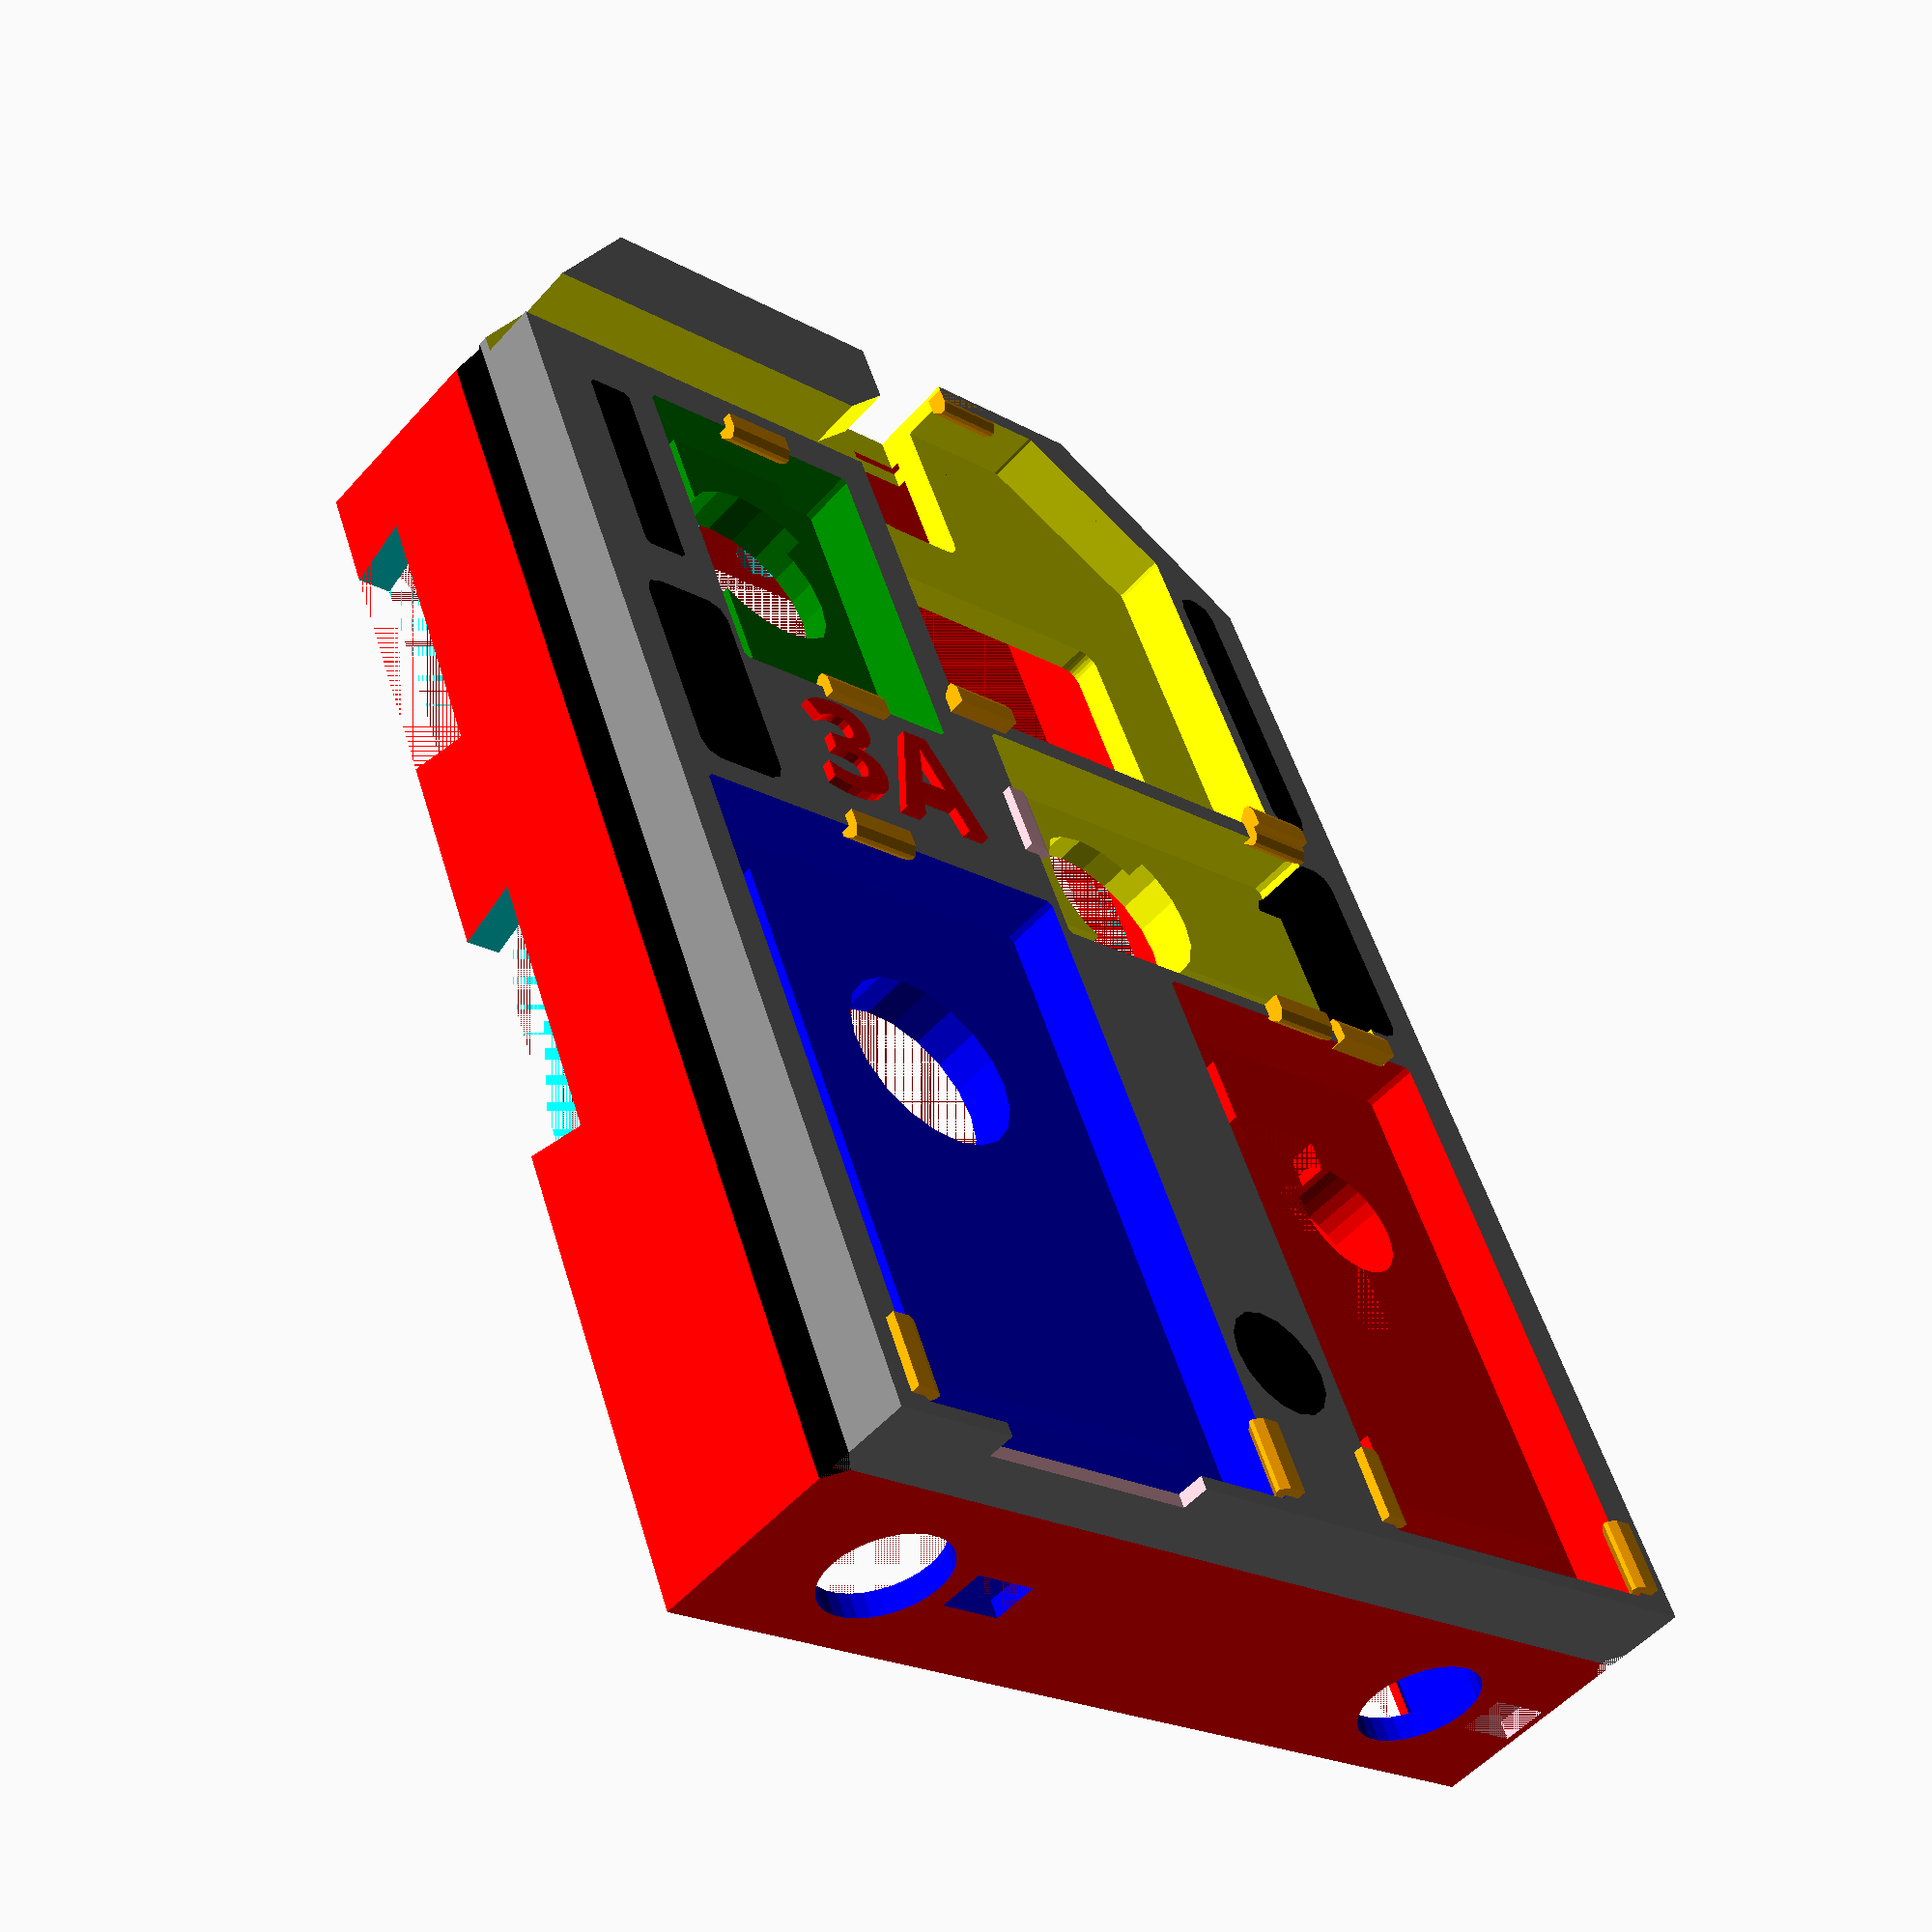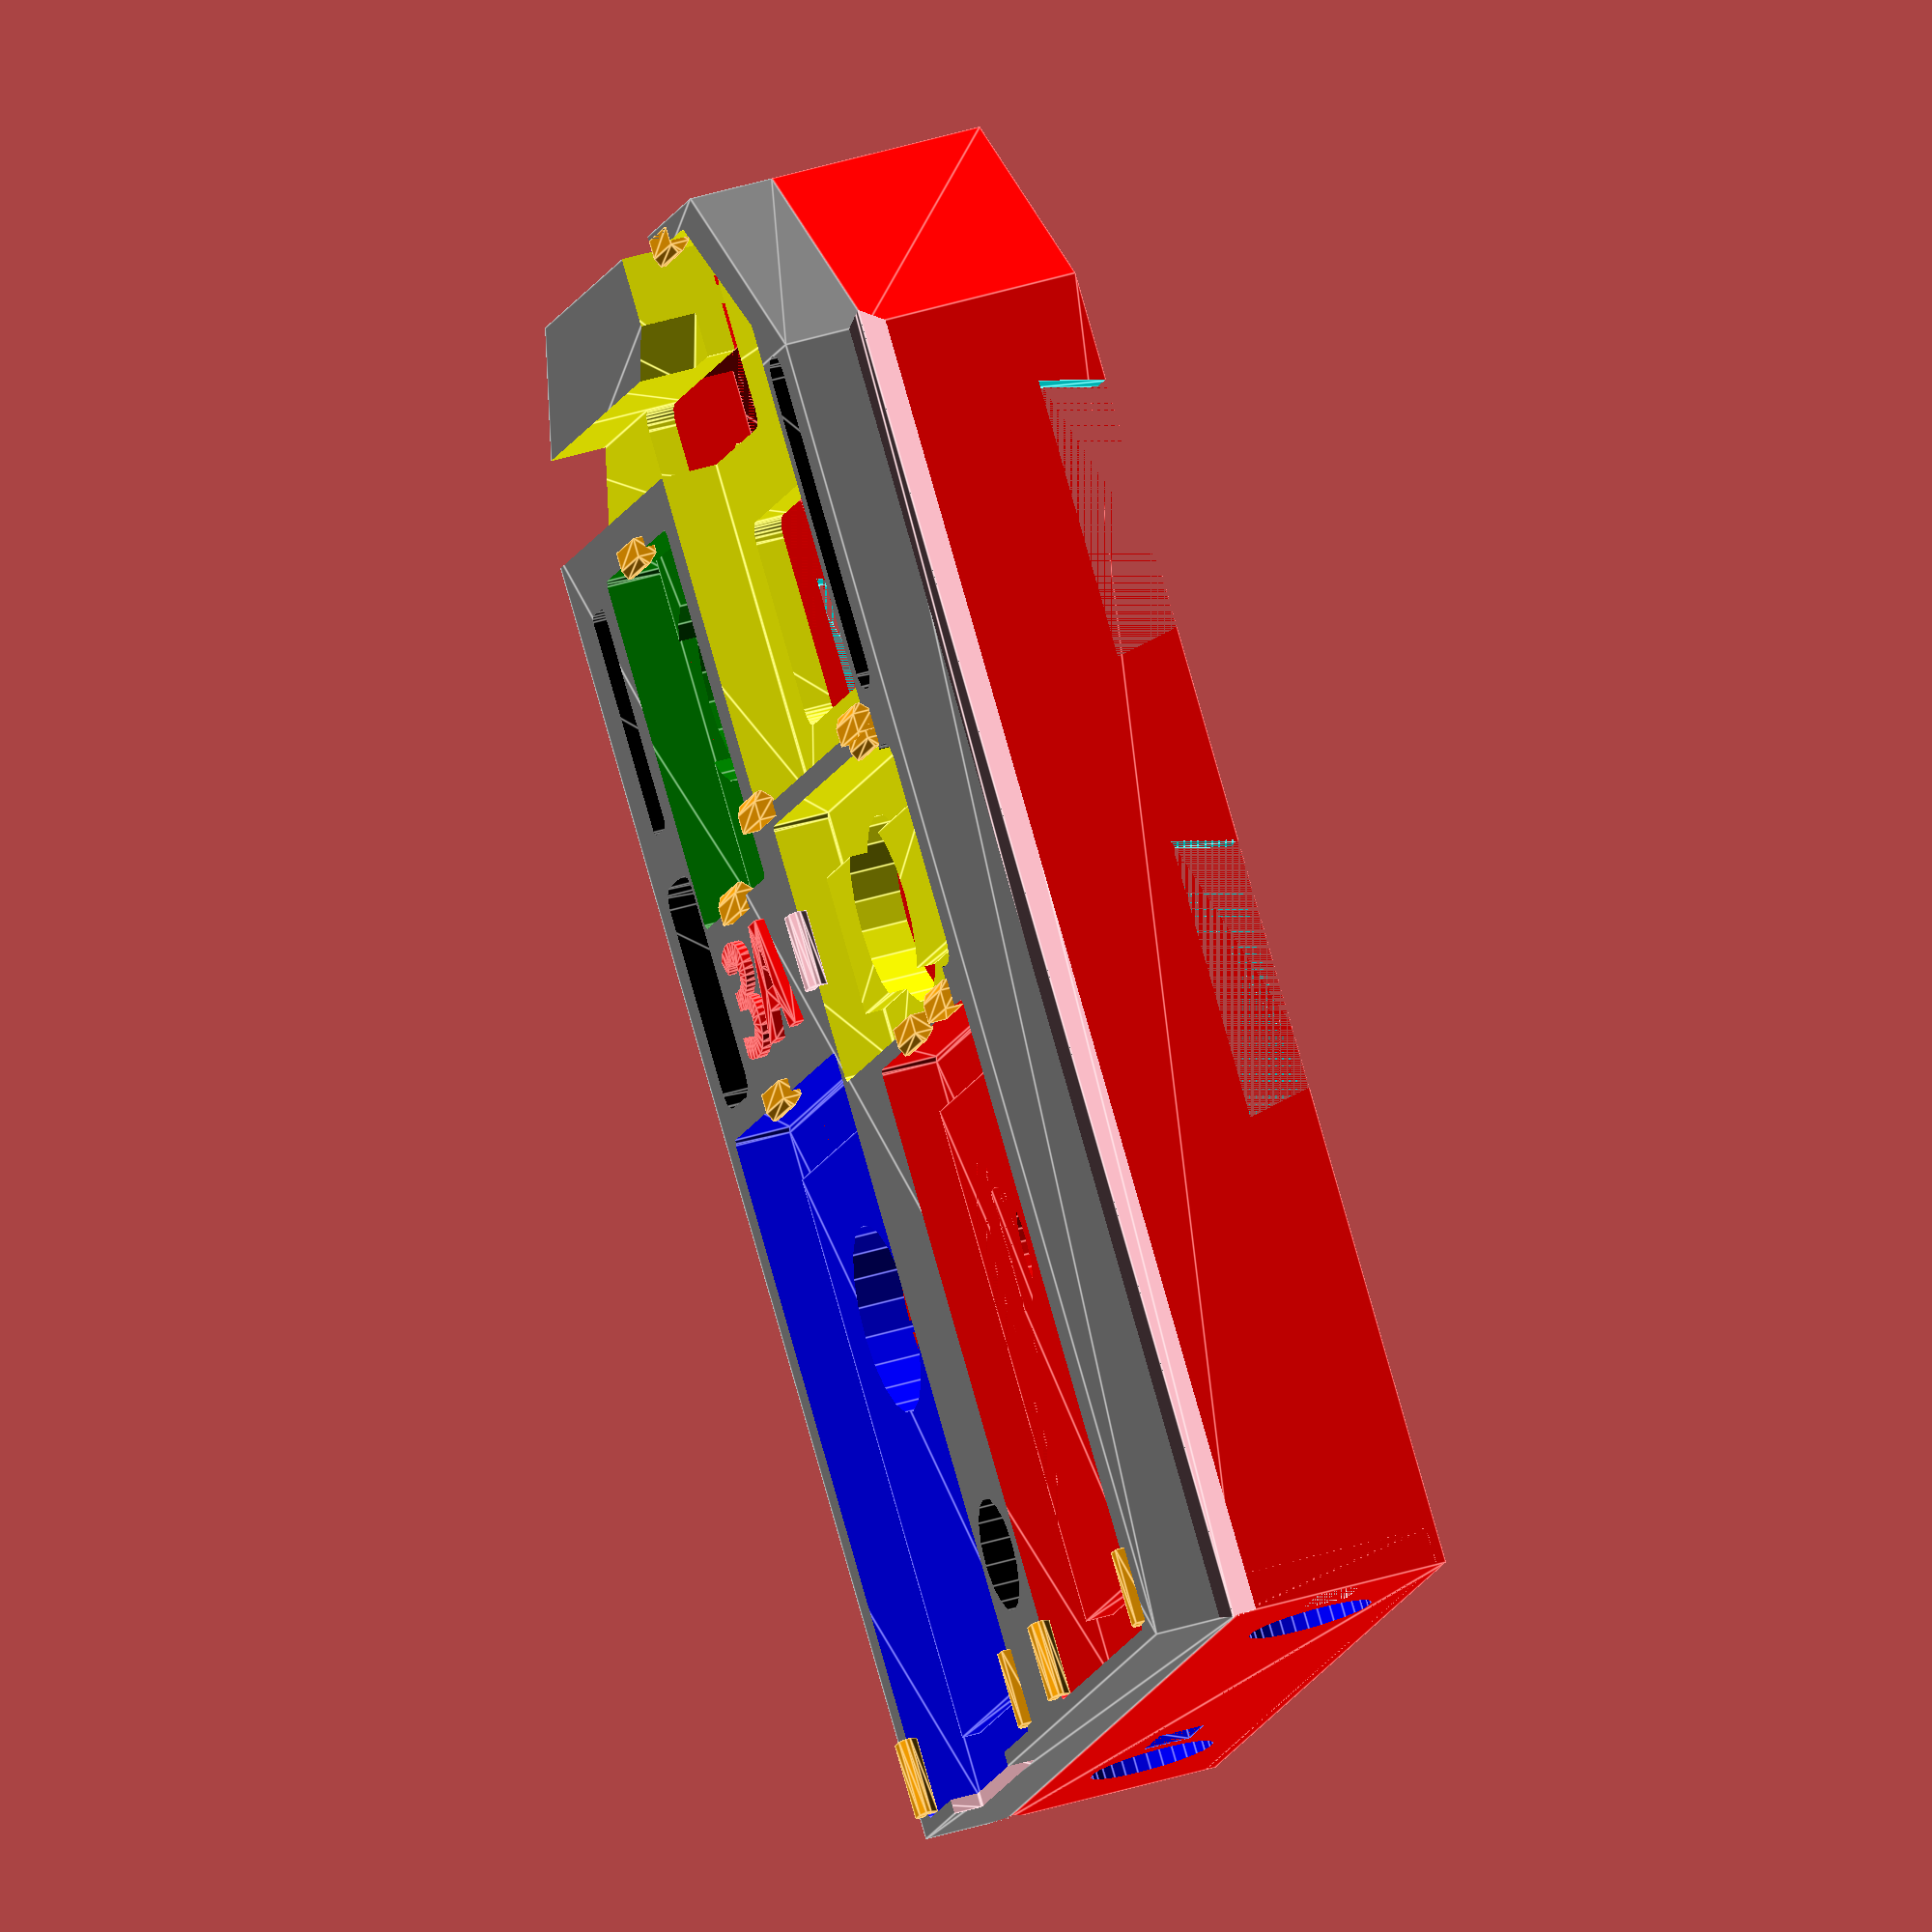
<openscad>
tol=0.25;
extra=4;


difference(){   // cut the board and components out of 
    // the base plate #1
    union(){
        // Base 1 plate
        B1p=[ [0,0], [54,0], [54,70], [44,80],
        [10,80], [0,70] ];
        translate([0,0,0]) color("gray")
        linear_extrude(height=4.5)
        polygon(points=B1p);

        // Switch mounts
        translate ([0,0,-11]) color("red") 
            linear_extrude(height=11) 
            square(size=[54, 2]);

        // Bottom side outer rail
        translate ([0,0,-11.5]) color("red") 
        difference(){
            linear_extrude(height=11.5,convexity=100) polygon(points=B1p);
            linear_extrude(height=12,convexity=100) offset(r=-2) polygon(points=B1p);
        }
        
        // Bottom side battery rail
        translate ([8.5,16,-5]) color("red") 
        difference(){
            linear_extrude(height=5,convexity=100) offset(r=1) square(size=[37,60.5]);
            linear_extrude(height=10,convexity=100) square(size=[37,60.5]);
        }
        // Bottom side mic
        translate([37.75,2.0,-6]) rotate([0,0,90]) color("green") {
        difference(){
            linear_extrude(height=6) 
            offset(r=tol) square(size=[15, 22]);

            translate([7,7,0]) color("black") 
            cylinder(r=6,h=14,$fn=16,center=true);

            }
         }
        // Reinforce LED 4 pin connector
        translate([2,52,-2])
            linear_extrude(height=2) square(size=[6,16]);


    }
    
    // Cutouts in the bottom outer rail to support fiber crossbar
        ps1=[ [0,0], [15,0], [14,4.5], [1,4.5] ];

        translate ([0,40,-8]) color("cyan") 
        rotate([-90,0,-90]) linear_extrude(height=2) polygon(points=ps1);
        translate ([52,40,-8]) color("cyan") 
        rotate([-90,0,-90]) linear_extrude(height=2) polygon(points=ps1);

        translate ([0,65,-8]) color("cyan") 
        rotate([-90,0,-90]) linear_extrude(height=2) polygon(points=ps1);
        translate ([52,65,-8]) color("cyan") 
        rotate([-90,0,-90]) linear_extrude(height=2) polygon(points=ps1);
    
// Adafruit PowerBoost 1000c
translate([2,1,1.5]) color("blue"){
    difference(){
        linear_extrude(height=10) 
        offset(r=tol) square(size=[22.9, 36.3]);

        linear_extrude(height=1) 
        offset(r=-3) square(size=[22.9, 36.3]);
    }
    translate([11.45,24,0]) color("cyan") {
    cylinder(h=4,r=5,center=true,$fn=20);
    }
}

// notch for the USB charger cable
translate([7,0,3]) color("pink"){
    linear_extrude(height=10) 
        offset(r=tol) square(size=[12, 3]);
}

/*
// notch for the battery cable
translate([25,10,-8]) color("pink"){
    linear_extrude(height=8) 
        offset(r=tol) square(size=[6, 10]);
}
translate([13,12.5,-8]) color("pink"){
    linear_extrude(height=8) 
        offset(r=tol) square(size=[16, 3]);
}
*/

// Pro Mini
translate([33.1,1,1.5]) color("red"){
    difference(){
        linear_extrude(height=10) 
        offset(r=tol) square(size=[18.4, 33.7]);

        difference(){
        linear_extrude(height=1.5) 
        offset(r=-3) square(size=[18.4, 33.7]);

        linear_extrude(height=1.5) 
        translate([2.8,7,0]) square(size=[6,20]);
        }

    }
    translate([9,22,-2]) color("cyan") {
    cylinder(h=12,r=3.3,$fn=30,center=true);
    }
}

// 4 pin female to LED strings
translate([3.5,54,-2]) color("black") {
    linear_extrude(height=12) 
    offset(r=tol) square(size=[2.1,11.4]);
}

// TXB0104 Level Shifter
translate([8,48,1.5]) rotate([0,0,0]) color("green") {
    difference(){
        linear_extrude(height=1.7+extra) 
        offset(r=tol) square(size=[13.4, 18.4]);
            
        linear_extrude(height=1) 
        translate([3,0,0]) square(size=[7.4, 22]);
    }
    translate([6.7,11,-2]) color("cyan") {
    cylinder(h=12,r=5,$fn=20,center=true);
    }
}

// LIS3DH
//translate([51.5,36,1.5]) rotate([0,0,90]) color("yellow") {
translate([49.5,36,1.5]) rotate([0,0,90]) color("yellow") {
    difference(){
        linear_extrude(height=10) 
        offset(r=tol) square(size=[13.4, 23.5]);
            
        linear_extrude(height=1) 
        translate([3,0,0]) square(size=[7.4, 26]);
    } 
    translate([6.7,15,-2]) cylinder(h=12,r=5,$fn=20);
}


// Xbee
translate([24,51,1.5]) color("yellow") {
pxb=[ [0,0], [24.4,0], [24.4,21], [16.9,27.7], [7.5,27.7], [0,22] ];
    linear_extrude(height=10) 
    offset(r=tol) polygon(points=pxb);

    // antenna cutout 
    translate([5,19,-2]) color("black") {
        linear_extrude(height=9) 
        offset(r=1, $fn=30) square(size=[4,12]);
    }    
    
    // alternative stowage for antenna
    translate([-10,19,-2]) color("black") {
        linear_extrude(height=9) 
        offset(r=1, $fn=30) square(size=[14,3]);
    }    
    translate([-26,19,0]) color("black") {
        linear_extrude(height=9) 
        offset(r=1, $fn=30) square(size=[16,3]);
    }    
    // popout
    translate([4,4,-2]) color("black") {
        linear_extrude(height=9) 
        offset(r=1, $fn=30) square(size=[14,9]);
    }    
    

}

// Switch 1
translate([2,1.6,-11]) color("blue"){
    union(){
        // switch body including solder lug clearance
        linear_extrude(height=12) 
        offset(r=tol)
         square(size=[13, 15]);
        
        translate([6.5,0,5]) rotate([90,0,0]) cylinder(r=3.3,h=10,$fn=30);
    }
}
// Switch 2
translate([54-15,1.6,-11]) color("blue"){
    union(){
        // switch body including solder lug clearance
        linear_extrude(height=12) 
        offset(r=tol)
         square(size=[13, 15]);
        
        translate([6.5,0,5]) rotate([90,0,0]) cylinder(r=3.3,h=10,$fn=30);
    }
}

// anti rotate slot for switches
translate([13,0,-7]) color("blue"){
        linear_extrude(height=2.5) 
         square(size=[3.5, 1.0]);
}
translate([50,0,-7]) color("pink"){
        linear_extrude(height=2.5) 
         square(size=[3.5, 1.0]);
}

/*
// Piezo
translate([14,69,1.5]) color("orange") {
    linear_extrude(height=1.4+extra) 
    offset(r=tol)
     circle(r=7.2);
}
// Thru hole for piezo wires
    translate([6,69,-6]) color("black") {
        linear_extrude(height=12) 
        offset(r=1,$fn=30) square(size=[2,4],center=true);
    }
*/

// Thru hole for wiring left
    translate([4.75,45,-6]) color("black") {
        linear_extrude(height=12) 
        offset(r=1,$fn=8) square(size=[3.25,10],center=true);
    }
// Thru hole for wiring lower right
    translate([50,38,-6]) color("black") {
        linear_extrude(height=12) 
        offset(r=1,$fn=8) square(size=[1,10]);
    }
// Thru hole for wiring upper right
    translate([50.5,53,-6]) color("black") {
        linear_extrude(height=12) 
        offset(r=1,$fn=8) square(size=[0.5,16]);
    }


// Hole for the mic        
translate([28.9,9.5,0]) color("black") 
cylinder(r=3,h=14,$fn=16,center=true);

// Hole for the photosensor
translate([40,78,-8]) color("cyan") 
rotate([90,0,0]) cylinder(r=2.1,h=4,$fn=16,center=true);

// Led holes
translate([16,78,-8]) color("cyan") 
rotate([90,0,0]) cylinder(r=2.8,h=4,$fn=16,center=true);
translate([24,78,-8]) color("cyan") 
rotate([90,0,0]) cylinder(r=2.8,h=4,$fn=16,center=true);
translate([32,78,-8]) color("cyan") 
rotate([90,0,0]) cylinder(r=2.8,h=4,$fn=16,center=true);

// Grooves in the side walls
    pg1=[ [0,0], [2,2], [0,4] ];
    translate([-1,80,-2]) rotate([90,0,0]) color("black") 
    linear_extrude(height=80,convexity=20) polygon(points=pg1);
//    translate([-1,80,-7]) rotate([90,0,0]) color("black") 
//    linear_extrude(height=80,convexity=20) polygon(points=pg1);

    translate([55,80,2]) rotate([90,180,0]) color("pink") 
    linear_extrude(height=80,convexity=20) polygon(points=pg1);
//    translate([55,80,-3]) rotate([90,180,0]) color("pink") 
//    linear_extrude(height=80,convexity=20) polygon(points=pg1);
    

/*
// add text for Brights
translate ([0.3,65,-2]) rotate([90,0,-90]) color("red") 
    linear_extrude(height=0.5){
    text("Boulder Brights", font = "Open Sans:style=Bold", size=5,halign="left",valign="center",spacing=1.1);
    }
*/
} // end of diffence  =================================

// add text for Version
translate ([16,43,3.5]) color("red") 
    linear_extrude(height=1.5){
    text("3A", font = "Open Sans:style=Bold", size=6,halign="center",valign="center",spacing=1.1);
    }

    
// retainer tabs ----------------------------------
pt1=[ [0,0], [0.5,0.5], [0.5,0.75], [0,1], [-1.0,1], [-1.0,0] ];

// PS1000c blue
translate([2,5,4]) color("orange") {
    rotate([90,0,0]) linear_extrude(height=4) polygon(points=pt1);
}
translate([25,1,4]) color("orange") {
    rotate([90,0,180]) linear_extrude(height=4) polygon(points=pt1);
}
translate([15,37.25,4]) color("orange") {
    rotate([90,0,-90]) linear_extrude(height=4) polygon(points=pt1);
}

// Arduino Pro Mini red
translate([33,5,4]) color("orange") {
    rotate([90,0,0]) linear_extrude(height=4) polygon(points=pt1);
}
translate([44.5,34.8,4.4]) color("orange") {
    rotate([90,0,-90]) linear_extrude(height=4) polygon(points=pt1);
}
translate([51.6,1,4]) color("orange") {
    rotate([90,0,180]) linear_extrude(height=4) polygon(points=pt1);
}
    
// Level Shift green
translate([13,48,4]) color("orange") {
    rotate([90,0,90]) linear_extrude(height=4) polygon(points=pt1);
}
translate([17,66.25,4]) color("orange") {
    rotate([90,0,-90]) linear_extrude(height=4) polygon(points=pt1);
}

// Accel LIS3DH yellow
translate([25.75,45,4]) color("pink") {
    rotate([90,0,0]) linear_extrude(height=4) polygon(points=pt1);
}
translate([46,35.9,4]) color("orange") {
    rotate([90,0,90]) linear_extrude(height=4) polygon(points=pt1);
}
translate([50,49.6,4]) color("orange") {
    rotate([90,0,-90]) linear_extrude(height=4) polygon(points=pt1);
}

// Xbee
translate([38,78.75,3.5]) color("orange") {
    rotate([90,0,-90]) linear_extrude(height=4) polygon(points=pt1);
}
translate([46,51,4.4]) color("orange") {
    rotate([90,0,90]) linear_extrude(height=4) polygon(points=pt1);
}
translate([23,51,4.4]) color("orange") {
    rotate([90,0,90]) linear_extrude(height=4) polygon(points=pt1);
}

    
/*
// retainer tabs piezo
translate([12.0,61.5,4]) color("orange") {
    rotate([90,0,90]) linear_extrude(height=4) polygon(points=pt1);
}
translate([15.5,76.6,4]) color("orange") {
    rotate([90,0,-90]) linear_extrude(height=4) polygon(points=pt1);
}
*/

/*
// retainer tabs for mic
translate([22,2.25,-8]) color("pink") {
    rotate([90,0,90]) linear_extrude(height=4) polygon(points=pt1);
}

translate([23.5,16.95,-8]) color("orange") {
    rotate([90,0,-90]) linear_extrude(height=4) polygon(points=pt1);
}

translate([16.8,17,-8]) color("cyan") {
    linear_extrude(height=9) square(size=[8,1]);
}
*/






</openscad>
<views>
elev=52.9 azim=338.0 roll=319.5 proj=p view=wireframe
elev=138.7 azim=128.9 roll=110.6 proj=o view=edges
</views>
